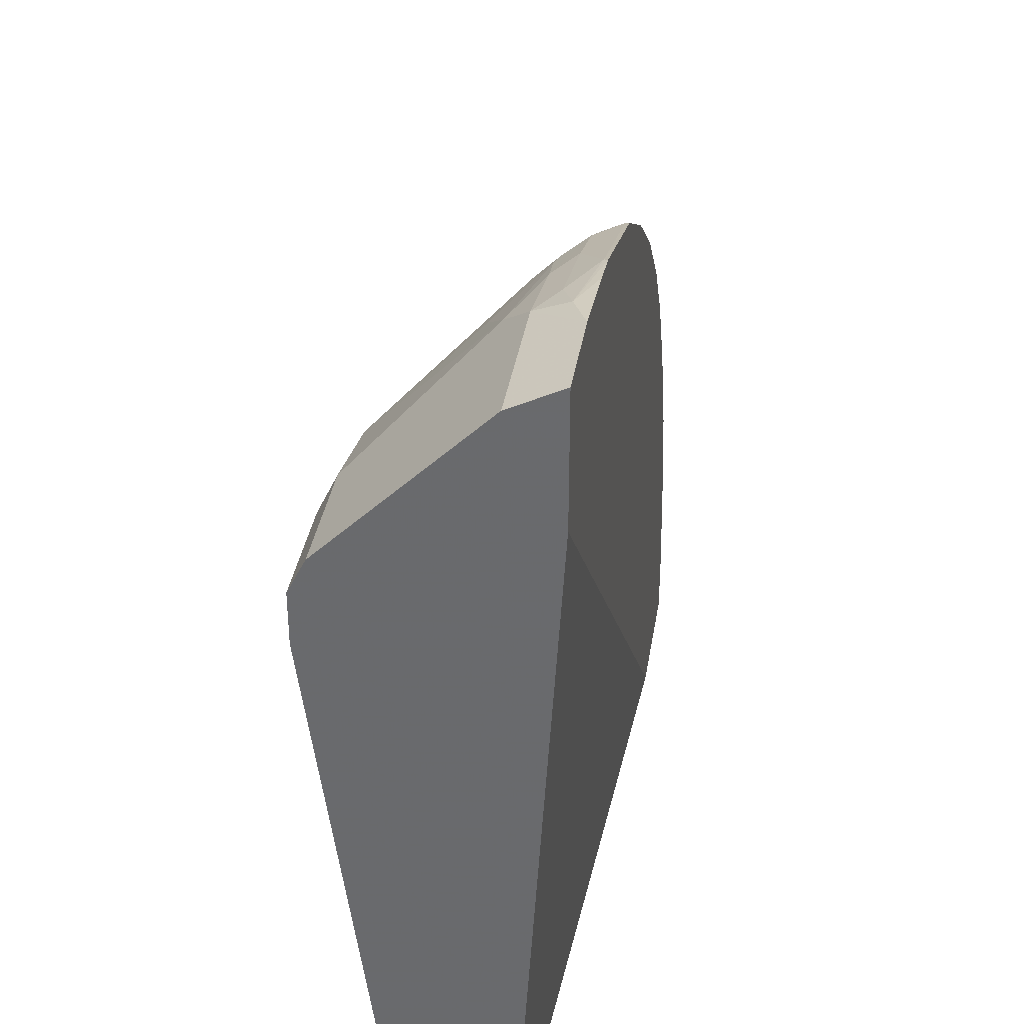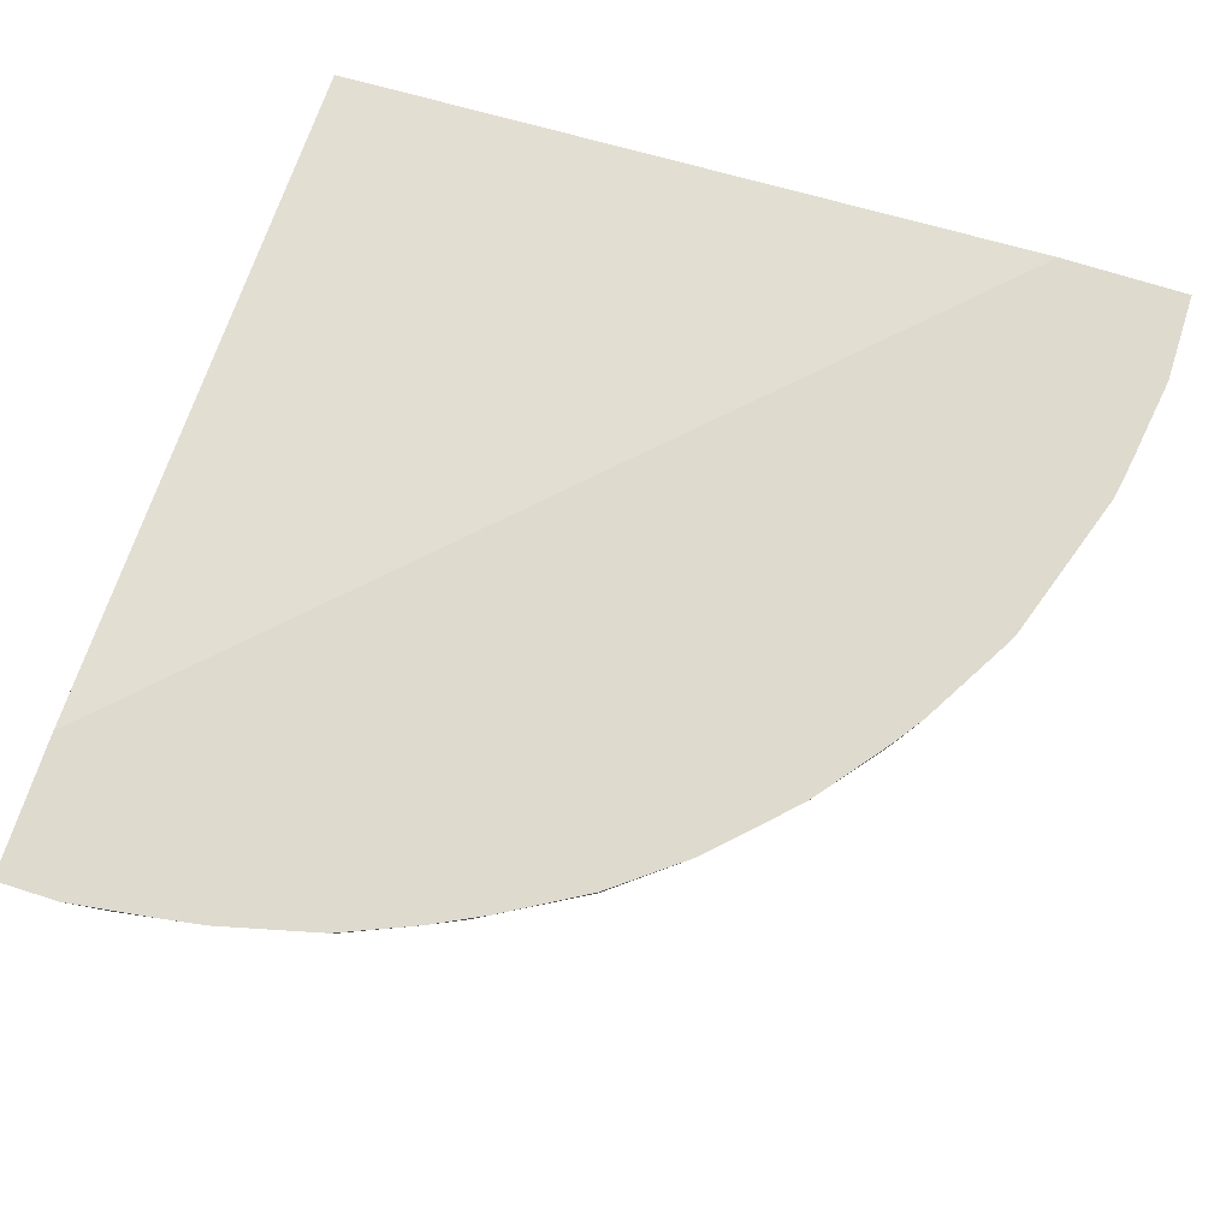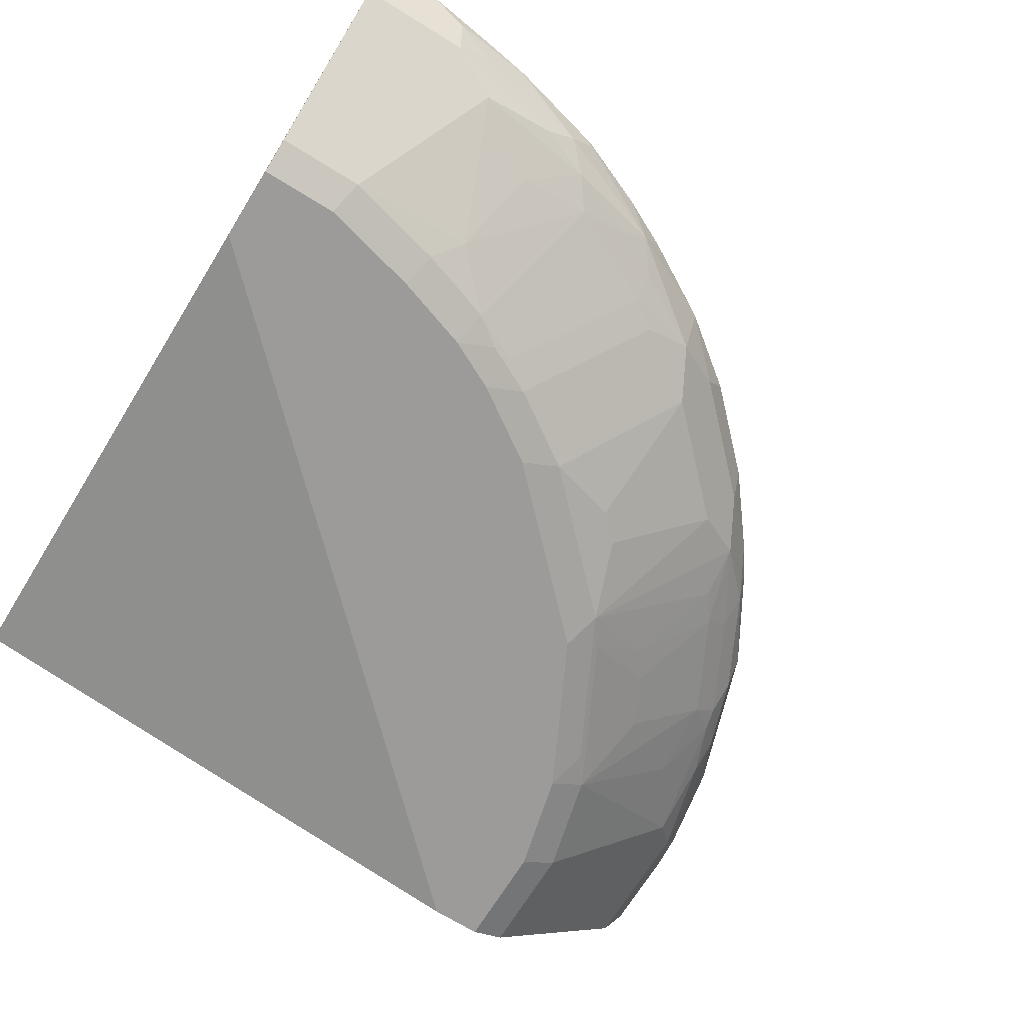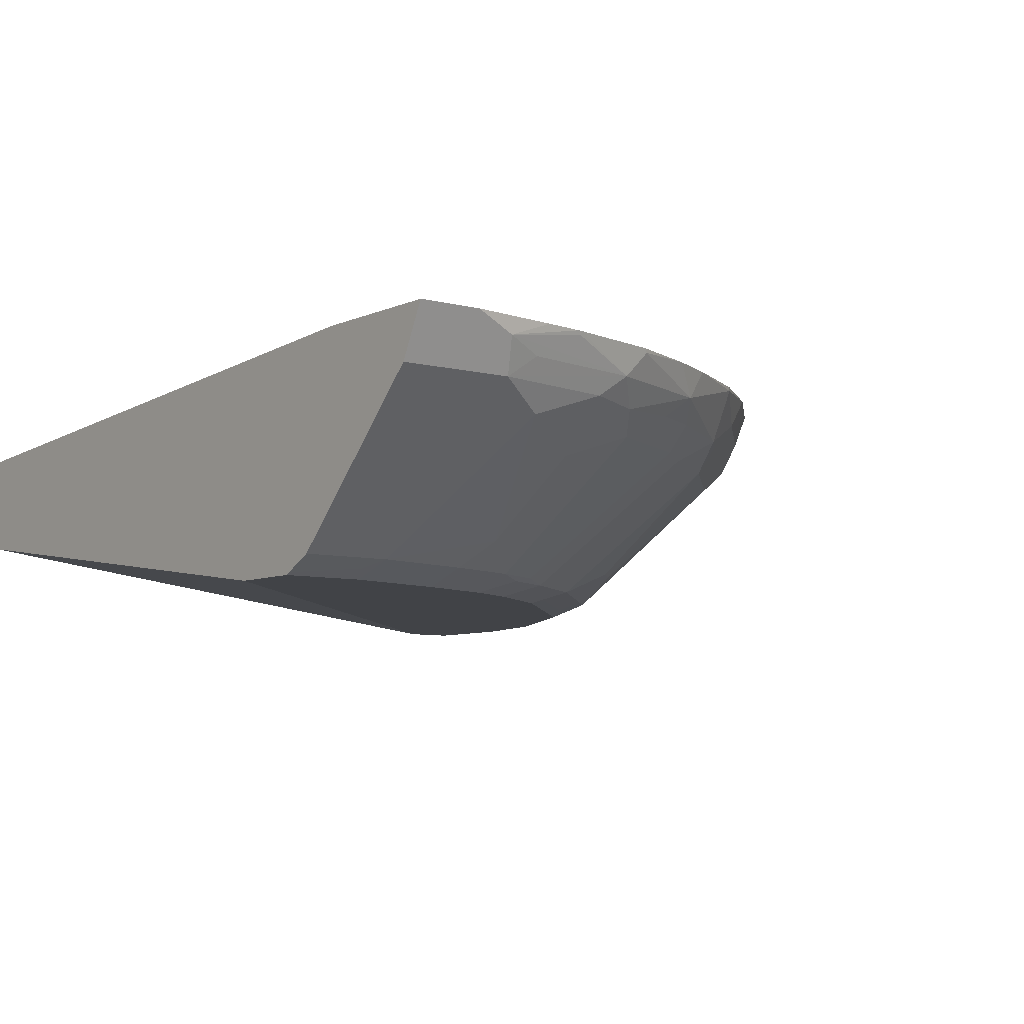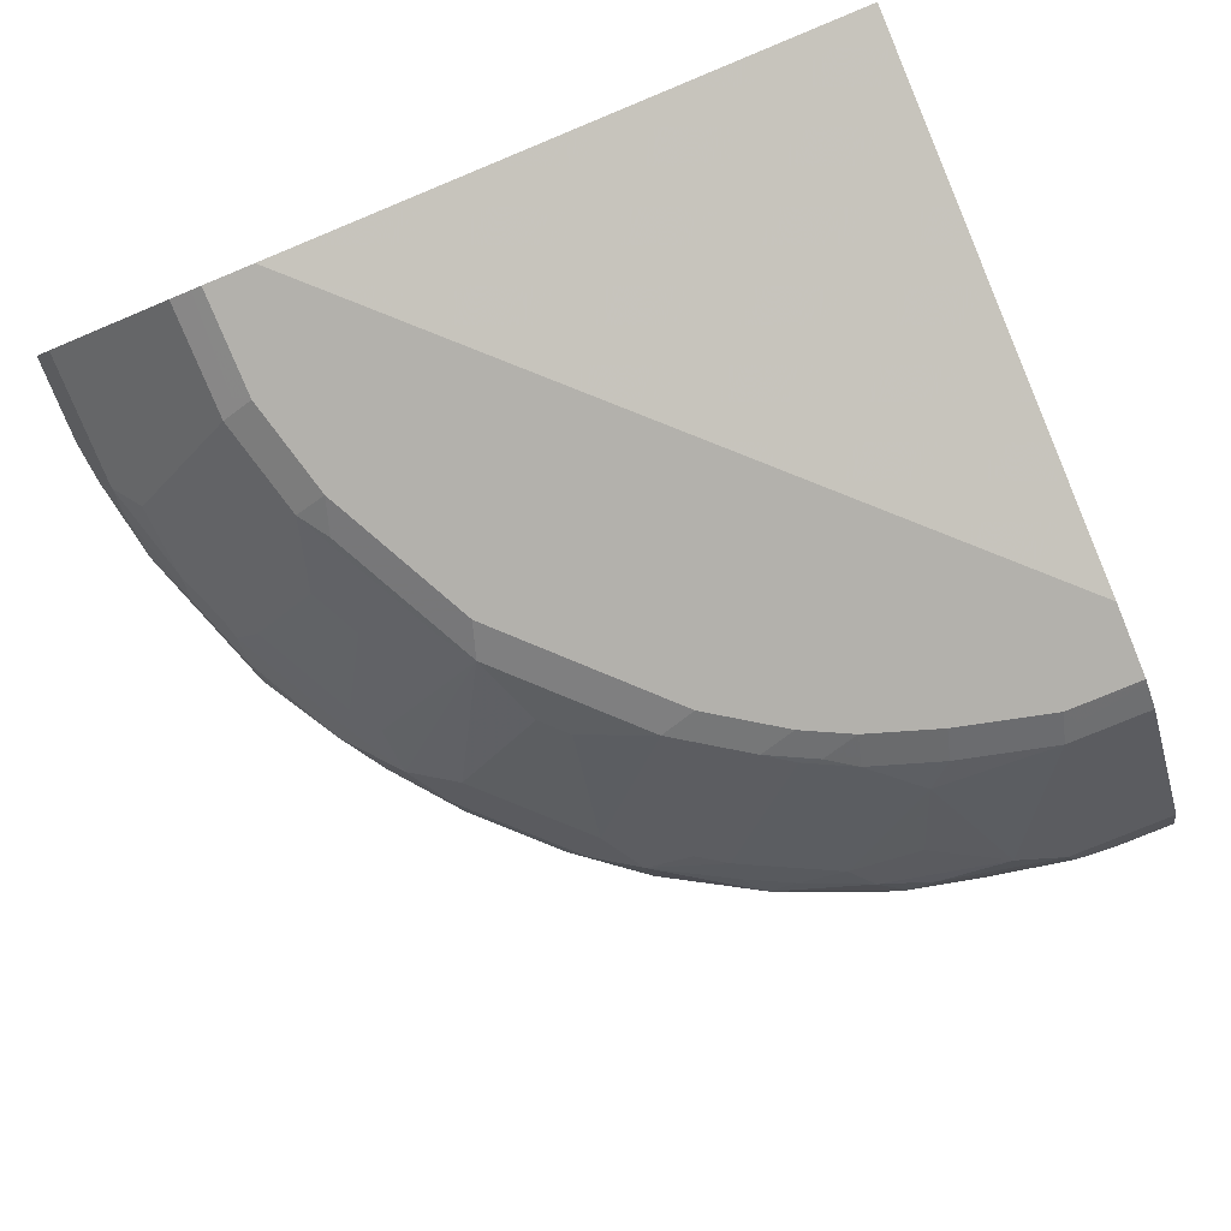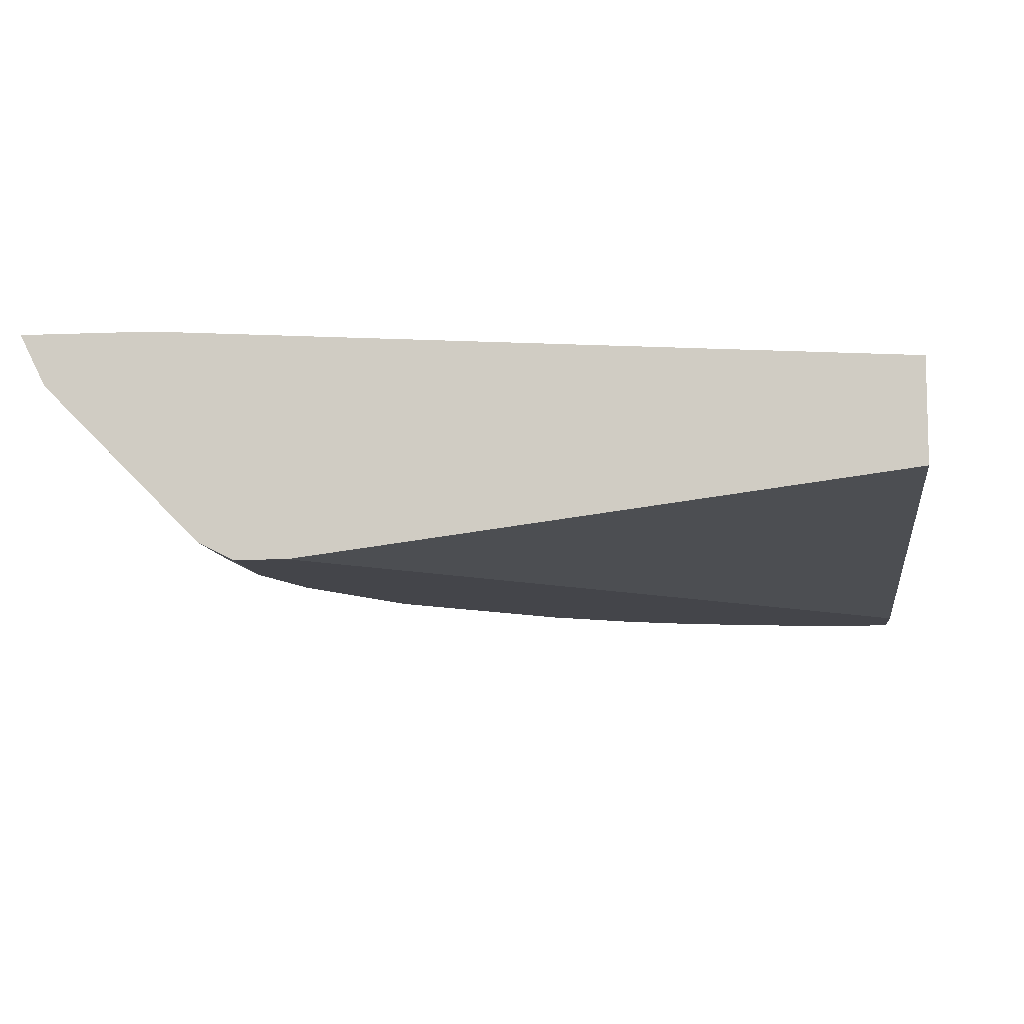
<metadata>
{"format":"obj","ext":"obj","renderer":"f3d","projection":"perspective","resolution":1024,"background":"white","views":[{"elev":35.7,"azim":99.0,"up":"+Z"},{"elev":71.1,"azim":-72.3,"up":"+Y"},{"elev":-69.9,"azim":-121.7,"up":"+Y"},{"elev":-6.9,"azim":-127.5,"up":"+Y"},{"elev":-79.0,"azim":112.4,"up":"+Y"},{"elev":-9.2,"azim":96.3,"up":"+Y"}]}
</metadata>
<code>
v 0.004101 -0.3219 -0.001623
v 0.004101 -0.2907 0.5357
v 0.004101 -0.3976 -0.001623
v -0.5267 -0.2907 -0.001623
v 0.004101 -0.2907 0.6309
v 0.004101 -0.4544 0.4354
v -0.4165 -0.4544 -0.001623
v -0.6309 -0.2907 -0.001623
v 0.004101 -0.3282 0.6122
v -0.06347 -0.2907 0.6309
v 0.004101 -0.4544 0.4733
v -0.4733 -0.4544 -0.001623
v -0.6231 -0.3063 -0.001623
v -0.6309 -0.2907 0.04457
v 0.004101 -0.3471 0.5932
v -0.101 -0.3282 0.6122
v -0.09468 -0.3029 0.6247
v -0.1292 -0.2907 0.6215
v 0.004101 -0.4502 0.4816
v -0.07578 -0.4544 0.4733
v -0.4733 -0.4544 0.05683
v -0.4767 -0.4527 -0.001623
v -0.6122 -0.3282 -0.001623
v -0.6122 -0.3282 0.0821
v -0.6214 -0.2907 0.1103
v -0.6248 -0.3029 0.07578
v 0.004101 -0.4228 0.5175
v -0.1199 -0.3471 0.5932
v -0.1231 -0.3124 0.6153
v -0.1767 -0.3282 0.5932
v -0.1582 -0.2907 0.6167
v -0.161 -0.2935 0.6153
v 0.004101 -0.447 0.4881
v -0.08206 -0.4418 0.4985
v -0.06944 -0.4481 0.4859
v -0.1515 -0.4544 0.4544
v -0.4985 -0.4418 0.06315
v -0.4859 -0.4481 0.05052
v -0.4544 -0.4544 0.1326
v -0.4906 -0.4458 -0.001623
v -0.5743 -0.3661 -0.001623
v -0.6153 -0.3124 0.1041
v -0.5743 -0.3661 0.101
v -0.5932 -0.3471 0.1199
v -0.5932 -0.3282 0.1767
v -0.5964 -0.3124 0.1988
v -0.6167 -0.2907 0.1392
v -0.6153 -0.2935 0.142
v 0.004101 -0.4418 0.4985
v -0.08206 -0.4228 0.5175
v -0.2178 -0.3313 0.5774
v -0.1767 -0.3661 0.5553
v -0.1578 -0.4418 0.4796
v -0.1988 -0.3124 0.5964
v -0.1925 -0.325 0.5901
v -0.2717 -0.2907 0.5789
v -0.2746 -0.2935 0.5774
v -0.1799 -0.4449 0.4639
v -0.2651 -0.4544 0.3975
v -0.4985 -0.4418 -0.001623
v -0.4796 -0.4418 0.1389
v -0.4985 -0.4228 0.1578
v -0.5175 -0.4228 0.06315
v -0.4354 -0.4544 0.1894
v -0.5364 -0.4039 -0.001623
v -0.5364 -0.4039 0.06315
v -0.5553 -0.3661 0.1767
v -0.5774 -0.3313 0.2178
v -0.5964 -0.2935 0.2178
v -0.5978 -0.2907 0.2149
v -0.6159 -0.2907 0.1426
v -0.5585 -0.3124 0.2935
v -0.2336 -0.3282 0.5743
v -0.2336 -0.3471 0.5553
v -0.2146 -0.4039 0.4985
v -0.1957 -0.4418 0.4607
v -0.2556 -0.3124 0.5774
v -0.2802 -0.2907 0.5746
v -0.3469 -0.2907 0.5363
v -0.3313 -0.3124 0.5396
v -0.2935 -0.4449 0.407
v -0.2809 -0.4512 0.3944
v -0.284 -0.4544 0.3787
v -0.5175 -0.4228 -0.001623
v -0.4607 -0.4418 0.1957
v -0.5553 -0.3471 0.2336
v -0.4165 -0.4544 0.2273
v -0.4449 -0.4449 0.2178
v -0.5553 -0.3282 0.2714
v -0.5742 -0.2907 0.2713
v -0.5364 -0.3282 0.3093
v -0.5017 -0.3313 0.3692
v -0.5207 -0.2935 0.3692
v -0.5553 -0.2907 0.3092
v -0.3093 -0.3282 0.5364
v -0.2714 -0.3471 0.5364
v -0.2525 -0.4039 0.4796
v -0.2714 -0.4418 0.4228
v -0.3691 -0.2907 0.5206
v -0.3691 -0.2935 0.5206
v -0.3691 -0.3313 0.5017
v -0.3125 -0.4449 0.3881
v -0.2746 -0.4071 0.4639
v -0.3313 -0.3503 0.5017
v -0.3881 -0.3503 0.4639
v -0.3503 -0.426 0.3881
v -0.2998 -0.4512 0.3755
v -0.3787 -0.4544 0.284
v -0.4418 -0.4418 0.2336
v -0.5364 -0.3471 0.2714
v -0.426 -0.4449 0.2556
v -0.3881 -0.4449 0.3125
v -0.5175 -0.3471 0.3093
v -0.5017 -0.3503 0.3313
v -0.4638 -0.3881 0.3125
v -0.4638 -0.3503 0.3881
v -0.4828 -0.3313 0.3881
v -0.4828 -0.3124 0.407
v -0.5207 -0.2907 0.3692
v -0.4794 -0.2907 0.4226
v -0.3093 -0.3471 0.5175
v -0.4226 -0.2907 0.4795
v -0.407 -0.3124 0.4828
v -0.426 -0.3124 0.4639
v -0.3691 -0.426 0.3692
v -0.3755 -0.4512 0.2998
v -0.426 -0.426 0.2935
v -0.4605 -0.2907 0.4416
f 72 91 92
f 72 89 91
f 69 90 70
f 69 72 90
f 68 89 72
f 64 88 85
f 67 86 68
f 64 87 88
f 62 86 67
f 63 65 84
f 63 66 65
f 68 86 89
f 72 92 93
f 75 97 98
f 72 94 90
f 73 77 95
f 73 95 96
f 73 96 74
f 74 96 75
f 75 96 121
f 75 121 97
f 75 98 76
f 77 80 95
f 79 99 100
f 80 100 123
f 62 85 86
f 79 100 80
f 72 93 94
f 61 85 62
f 46 71 48
f 59 82 107
f 41 66 43
f 80 123 101
f 43 66 63
f 44 67 68
f 44 68 45
f 44 62 67
f 45 68 46
f 46 69 70
f 46 70 71
f 46 68 72
f 46 72 69
f 47 48 71
f 51 55 73
f 59 107 83
f 51 73 74
f 52 74 53
f 53 74 75
f 53 75 76
f 53 76 58
f 54 77 55
f 55 77 73
f 56 78 57
f 57 78 79
f 57 79 80
f 57 80 77
f 58 76 98
f 58 98 81
f 59 81 82
f 51 74 52
f 80 101 95
f 108 126 112
f 81 107 82
f 101 123 124
f 101 124 105
f 101 104 121
f 102 106 112
f 102 112 126
f 102 126 107
f 103 121 104
f 105 124 117
f 105 117 116
f 105 116 106
f 106 116 125
f 106 125 112
f 107 126 108
f 100 122 123
f 109 111 113
f 111 127 115
f 111 115 114
f 111 114 113
f 111 112 127
f 112 125 116
f 112 116 115
f 112 115 127
f 117 124 118
f 118 124 128
f 118 128 120
f 122 128 124
f 122 124 123
f 41 65 66
f 109 113 110
f 81 102 107
f 99 122 100
f 97 121 103
f 81 98 103
f 81 103 104
f 81 104 101
f 81 101 105
f 81 106 102
f 83 107 108
f 85 88 109
f 85 109 86
f 86 110 91
f 86 91 89
f 86 109 110
f 87 111 88
f 87 108 112
f 97 103 98
f 87 112 111
f 91 110 113
f 91 113 92
f 92 113 114
f 92 114 115
f 92 115 116
f 92 116 117
f 92 117 118
f 92 118 93
f 93 119 94
f 93 118 120
f 93 120 119
f 95 101 121
f 95 121 96
f 88 111 109
f 39 85 61
f 81 105 106
f 37 84 60
f 2 119 120
f 2 120 128
f 2 128 122
f 2 122 99
f 2 99 79
f 2 79 78
f 2 78 56
f 2 56 31
f 2 31 18
f 2 18 10
f 2 10 5
f 3 6 7
f 5 10 16
f 2 94 119
f 5 16 9
f 6 20 36
f 6 36 59
f 6 59 83
f 6 83 108
f 6 108 87
f 6 87 64
f 6 64 39
f 6 39 21
f 6 21 12
f 6 12 7
f 8 13 14
f 9 16 28
f 9 28 15
f 6 11 20
f 10 17 16
f 2 90 94
f 2 71 70
f 39 64 85
f 1 2 5
f 1 5 9
f 1 9 15
f 1 15 27
f 1 27 49
f 1 49 33
f 1 33 19
f 1 19 11
f 1 11 6
f 1 3 7
f 1 7 12
f 1 12 22
f 2 70 90
f 1 22 40
f 1 60 84
f 1 84 65
f 1 65 41
f 1 41 23
f 1 23 13
f 1 13 8
f 1 8 4
f 1 4 2
f 2 4 8
f 2 8 14
f 2 14 25
f 2 25 47
f 2 47 71
f 1 40 60
f 10 18 17
f 1 6 3
f 12 21 22
f 26 42 46
f 26 46 48
f 26 48 47
f 27 50 34
f 27 34 49
f 28 30 51
f 28 51 52
f 28 52 53
f 28 53 34
f 28 34 50
f 29 32 54
f 30 54 55
f 30 55 51
f 25 26 47
f 31 56 32
f 32 57 77
f 32 77 54
f 33 49 34
f 34 53 36
f 36 53 58
f 36 58 81
f 37 60 40
f 37 61 62
f 37 62 44
f 37 44 43
f 37 43 63
f 37 63 84
f 11 19 20
f 32 56 57
f 24 46 42
f 36 81 59
f 24 44 45
f 13 24 14
f 14 24 26
f 14 26 25
f 15 28 50
f 15 50 27
f 16 17 29
f 16 29 54
f 16 54 30
f 16 30 28
f 17 18 31
f 17 31 32
f 17 32 29
f 19 33 34
f 13 23 24
f 19 35 20
f 24 43 44
f 24 42 26
f 23 43 24
f 19 34 35
f 23 41 43
f 22 37 40
f 22 38 37
f 24 45 46
f 21 39 61
f 20 35 34
f 21 38 22
f 21 37 38
f 20 34 36
f 21 61 37

</code>
